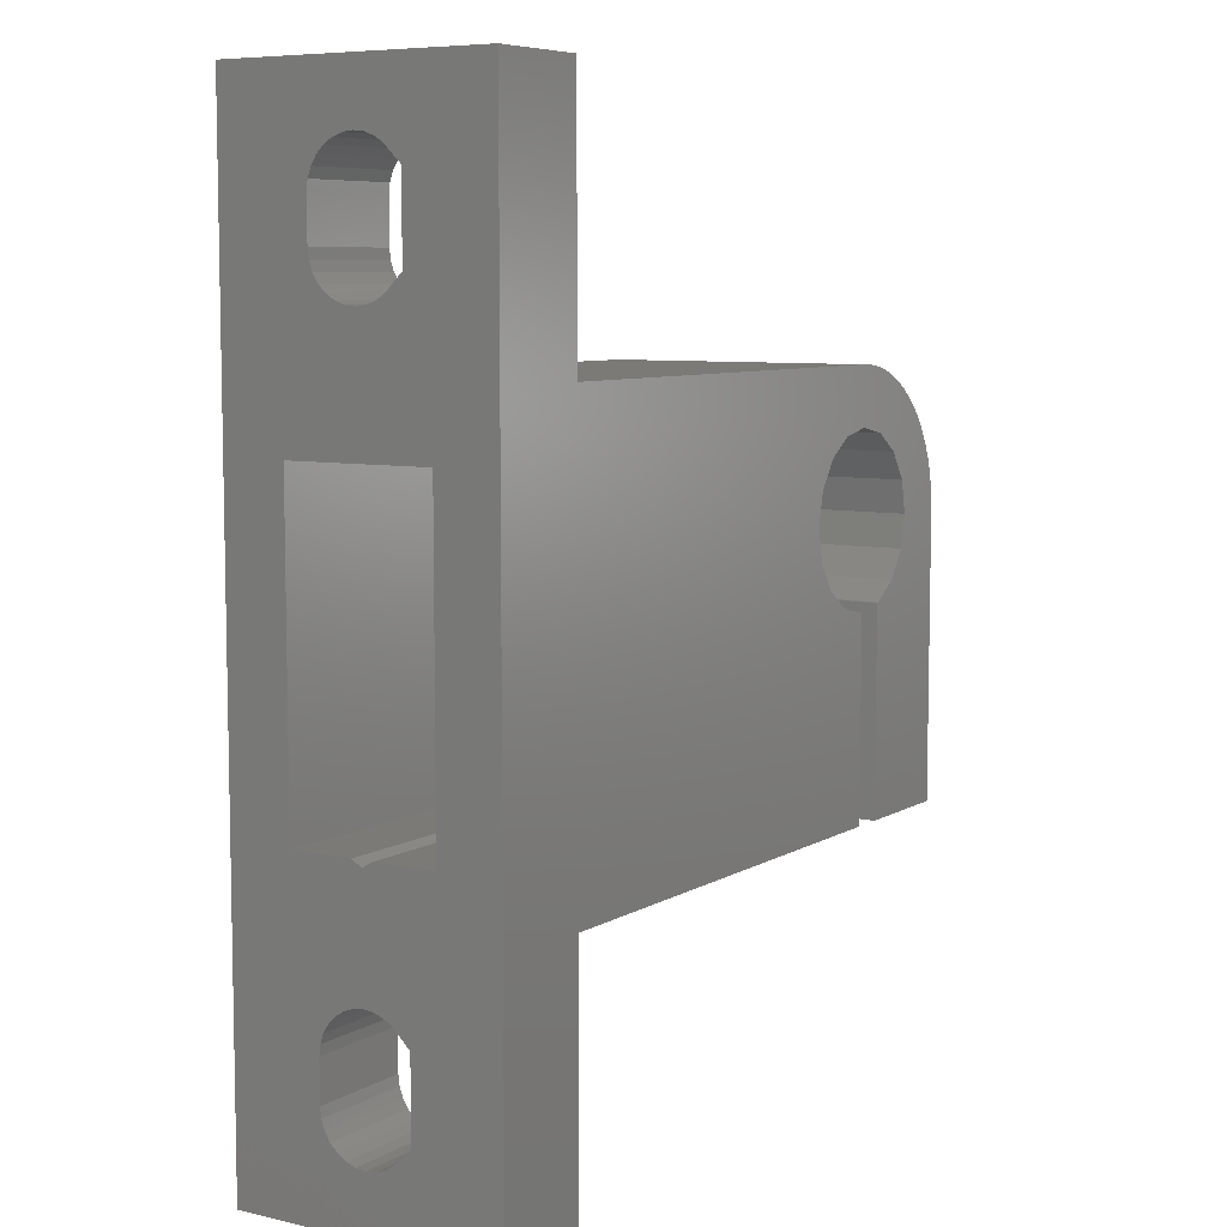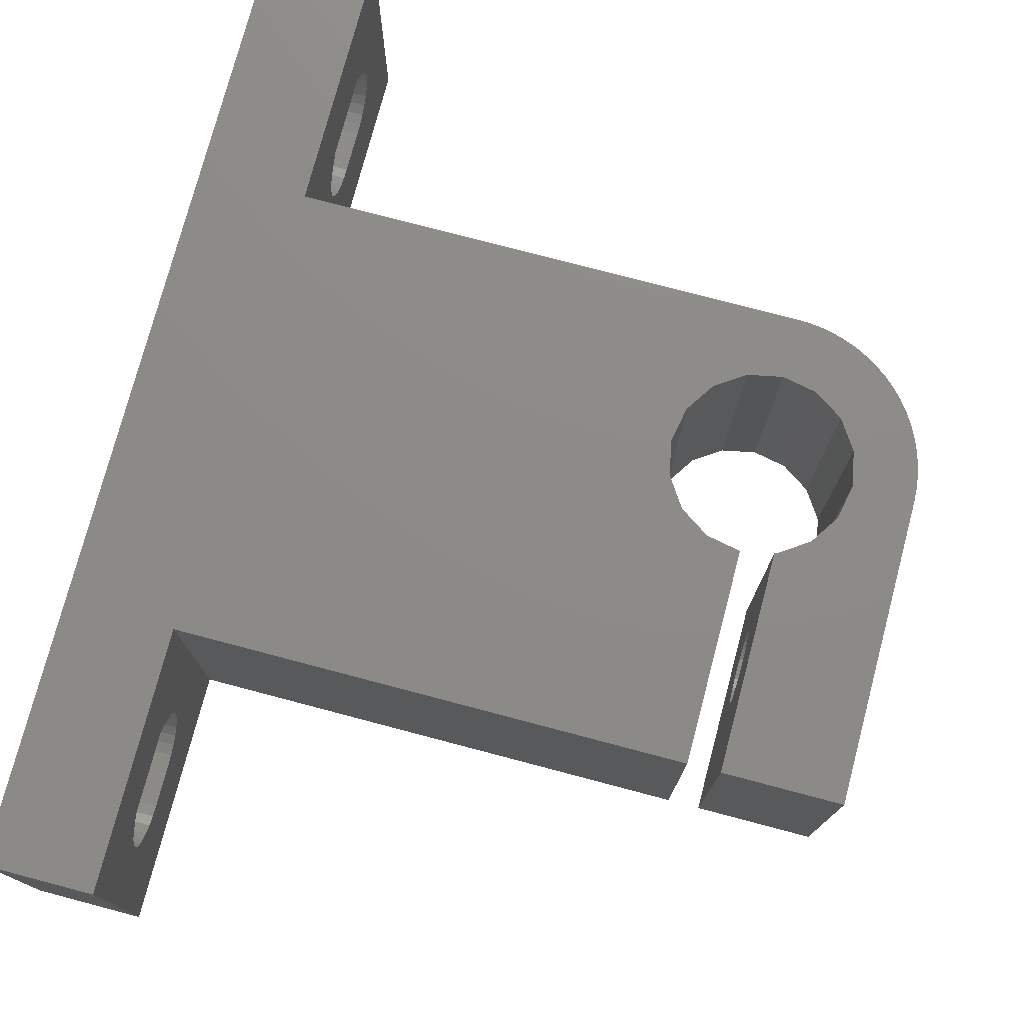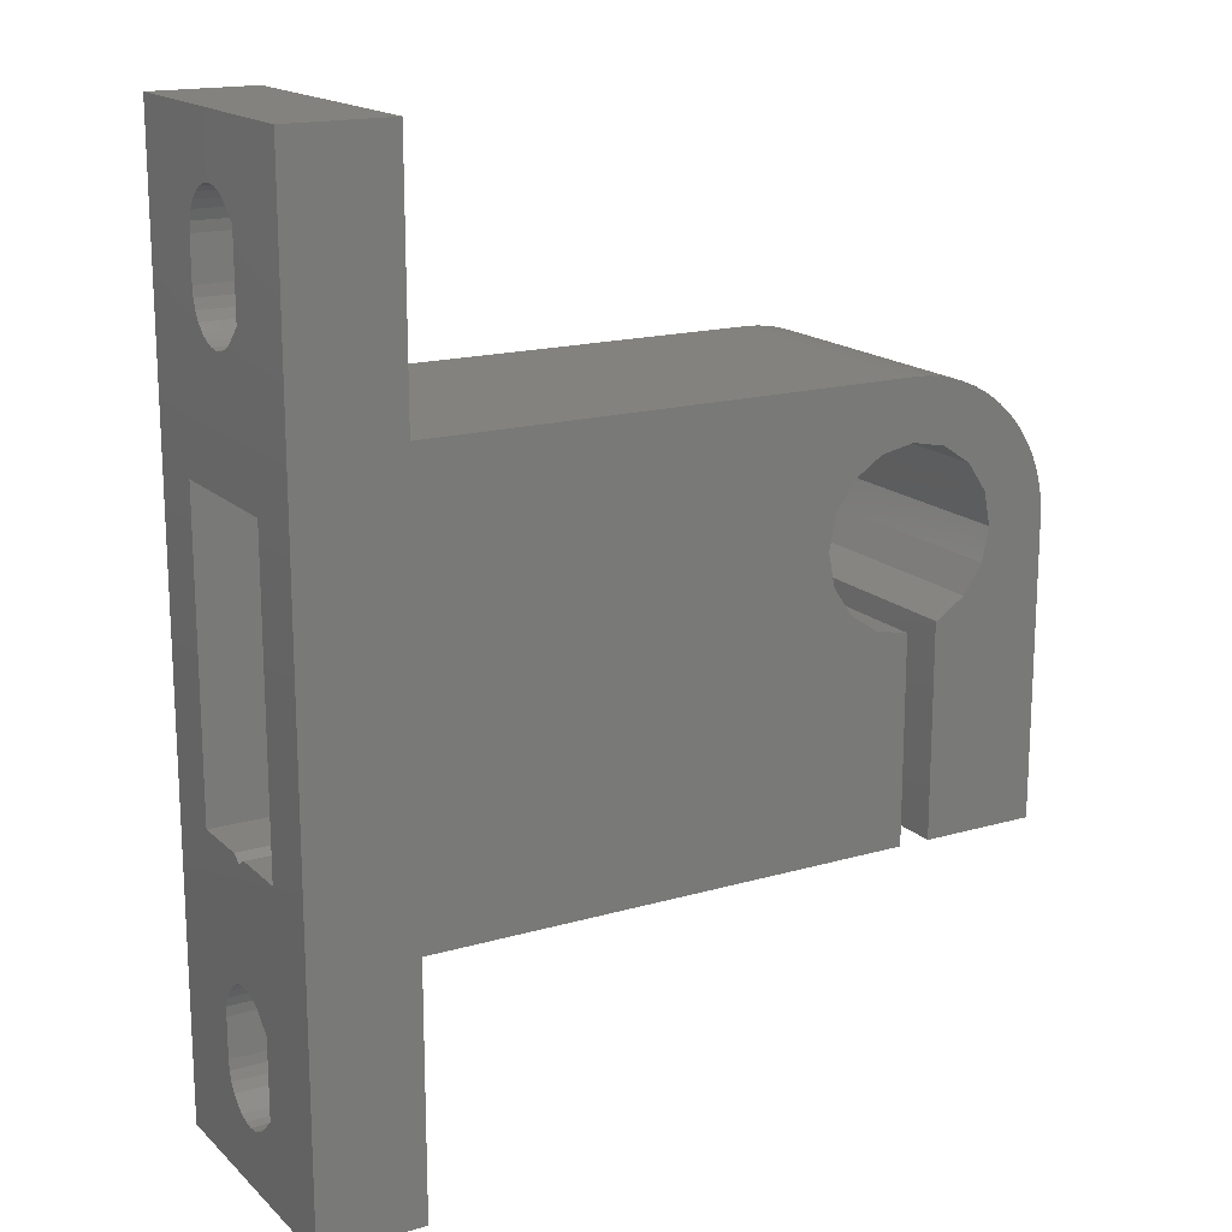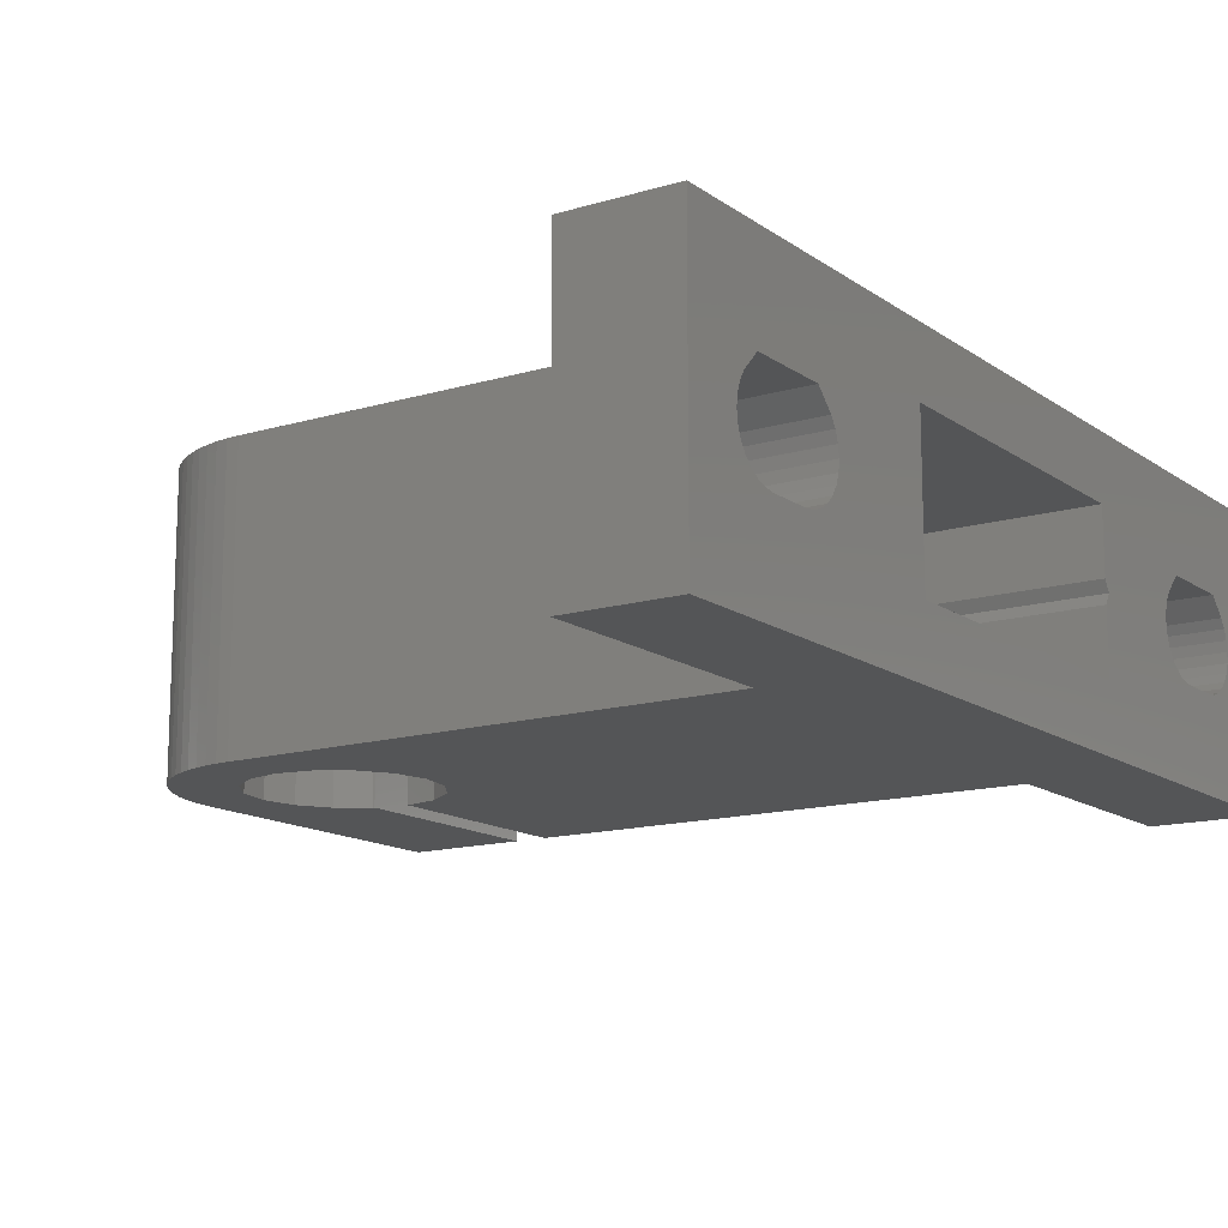
<metadata>
{"format":"stl","ext":"stl","renderer":"f3d","projection":"perspective","resolution":1024,"background":"white","views":[{"elev":7.3,"azim":-57.4,"up":"+Y"},{"elev":76.2,"azim":14.8,"up":"+Z"},{"elev":17.0,"azim":-30.1,"up":"+Y"},{"elev":-14.0,"azim":-146.3,"up":"+Z"}]}
</metadata>
<code>
# stl→obj: 290 verts, 592 faces
v 0 -11 10
v 0 19 13
v 0 4 10
v 21.32 4 10
v 21.32 -11 10
v 21.32 -11 7.02
v 0 -11 3
v 0 -11 5.98
v 21.32 -11 3
v 0 4 3
v 0 19 0
v 21.32 -11 5.98
v 0 -11 7.02
v 0 -11.3 6.5
v 24.33 -11.3 6.5
v 0 -16.8 6.5
v 5 -16.8 6.5
v 5 -16.86 6.99
v 0 -16.86 6.01
v 5 -16.86 6.01
v 0 -16.86 6.99
v 5 -17.02 7.455
v 0 -17.02 5.545
v 5 -17.02 5.545
v 0 -17.02 7.455
v 5 -17.28 7.872
v 0 -17.28 5.128
v 5 -17.28 5.128
v 5 -17.63 4.78
v 0 -17.28 7.872
v 5 -18.09 8.7
v 0 -17.63 4.78
v 5 -18.05 4.518
v 0 -18.05 4.518
v 5 -18.51 4.355
v 0 -18.09 8.7
v 0 -18.51 4.355
v 5 -19 4.3
v 0 -19 4.3
v 5 -21 4.3
v 0 -21 4.3
v 5 -21.49 4.355
v 0 -21.49 4.355
v 5 -21.95 4.518
v 0 -21.91 8.7
v 5 -21.91 8.7
v 5 -22.72 7.872
v 0 -21.95 4.518
v 5 -22.37 4.78
v 0 -22.37 4.78
v 0 -22.72 5.128
v 5 -22.72 5.128
v 0 -22.72 7.872
v 5 -22.98 7.455
v 0 -22.98 5.545
v 5 -22.98 5.545
v 0 -22.98 7.455
v 5 -23.14 6.99
v 0 -23.14 6.01
v 5 -23.14 6.01
v 0 -23.14 6.99
v 5 -23.2 6.5
v 0 -23.2 6.5
v 0 -26 0
v 0 -26 13
v 5 7 0
v 5 -14 0
v 5 -26 0
v 5 -26 13
v 5 -14 13
v 0 10.02 5.545
v 5 10.02 5.545
v 5 10.28 5.128
v 0 10.28 5.128
v 0 10.02 7.455
v 0 10.28 7.872
v 5 10.02 7.455
v 5 9.855 6.99
v 5 10.63 4.78
v 0 10.63 4.78
v 0 11.09 8.7
v 5 10.28 7.872
v 0 11.05 4.518
v 5 11.05 4.518
v 0 11.51 4.355
v 0 14.91 8.7
v 5 14.91 8.7
v 5 11.09 8.7
v 0 12 4.3
v 5 11.51 4.355
v 0 14 4.3
v 5 12 4.3
v 0 14.49 4.355
v 5 14 4.3
v 0 14.95 4.518
v 5 14.49 4.355
v 0 15.72 7.872
v 0 15.37 4.78
v 5 14.95 4.518
v 0 15.72 5.128
v 5 15.37 4.78
v 5 15.72 5.128
v 0 15.98 5.545
v 5 15.98 5.545
v 0 15.98 7.455
v 5 15.72 7.872
v 0 16.14 6.01
v 5 16.14 6.01
v 0 16.14 6.99
v 5 15.98 7.455
v 0 16.2 6.5
v 5 16.2 6.5
v 5 16.14 6.99
v 5 19 0
v 5 7 13
v 5 19 13
v 0 9.855 6.99
v 0 9.8 6.5
v 0 9.855 6.01
v 21.32 4 3
v 5 9.8 6.5
v 5 9.855 6.01
v 21.32 -6.35 9.358
v 21.32 -9.65 9.358
v 21.32 -9.65 3.642
v 21.32 -6.35 3.642
v 24.33 -9.65 3.642
v 24.33 -9.65 9.358
v 21.32 -4.7 6.5
v 24.33 -4.7 6.5
v 24.33 -6.35 9.358
v 24.33 -6.35 3.642
v 24.15 -1.526e-05 0
v 24.15 -1.526e-05 13
v 24.47 -1.599 13
v 24.47 -1.599 0
v 24.47 1.599 0
v 24.47 1.599 13
v 24.33 -9.472 5.554
v 24.33 -9.472 7.446
v 24.33 -9.679 6.993
v 24.33 -9.679 6.007
v 24.33 -9.75 6.5
v 24.33 -6.25 6.5
v 28.33 -6.25 6.5
v 28.33 -6.321 6.993
v 24.33 -6.321 6.007
v 28.33 -6.321 6.007
v 24.33 -6.321 6.993
v 28.33 -6.528 7.446
v 24.33 -6.528 5.554
v 28.33 -6.528 5.554
v 24.33 -6.528 7.446
v 28.33 -6.854 7.823
v 24.33 -6.854 5.177
v 28.33 -6.854 5.177
v 28.33 -7.273 4.908
v 24.33 -6.854 7.823
v 28.33 -7.275 8.25
v 24.33 -7.273 4.908
v 28.33 -7.751 4.768
v 24.33 -7.275 8.25
v 24.33 -7.751 4.768
v 28.33 -8.249 4.768
v 24.33 -8.249 4.768
v 28.33 -8.727 4.908
v 24.33 -8.725 8.25
v 28.33 -8.725 8.25
v 28.33 -9.146 7.823
v 24.33 -8.727 4.908
v 28.33 -9.146 5.177
v 24.33 -9.146 5.177
v 24.33 -9.146 7.823
v 28.33 -9.472 7.446
v 28.33 -9.472 5.554
v 28.33 -9.679 6.993
v 28.33 -9.679 6.007
v 28.33 -9.75 6.5
v 25.38 -2.955 13
v 25.38 -2.955 0
v 25.38 2.955 0
v 25.38 2.955 13
v 26.73 -3.86 0
v 28.33 -14 0
v 26.73 -3.86 13
v 28.33 -14 13
v 26.73 3.86 0
v 26.73 3.86 13
v 28.33 7 0
v 28.33 7 13
v 28.33 -4.178 0
v 28.33 -4.178 13
v 28.33 4.178 0
v 28.33 4.178 13
v 28.94 6.973 0
v 29.55 6.894 0
v 29.93 3.86 0
v 29.93 3.86 13
v 28.94 6.973 13
v 29.55 6.894 13
v 30.14 6.761 0
v 30.14 6.761 13
v 29.83 -14 0
v 29.83 -14 13
v 29.83 -9.75 6.5
v 29.83 -3.88 0
v 29.93 -3.86 0
v 29.83 -8.249 4.768
v 29.83 -8.727 4.908
v 29.83 -9.146 5.177
v 29.83 -9.472 5.554
v 29.83 -9.679 6.007
v 35.33 -14 0
v 35.33 -14 13
v 29.83 -3.88 13
v 29.83 -8.725 8.25
v 29.83 -9.146 7.823
v 29.83 -9.472 7.446
v 29.83 -9.679 6.993
v 29.93 -3.86 13
v 29.83 -6.25 6.5
v 35.33 -6.25 6.5
v 35.33 -6.321 6.993
v 29.83 -6.321 6.007
v 35.33 -6.321 6.007
v 29.83 -6.321 6.993
v 35.33 -6.528 7.446
v 29.83 -6.528 5.554
v 35.33 -6.528 5.554
v 29.83 -6.528 7.446
v 35.33 -6.854 7.823
v 29.83 -6.854 5.177
v 35.33 -6.854 5.177
v 35.33 -7.273 4.908
v 29.83 -6.854 7.823
v 35.33 -7.275 8.25
v 29.83 -7.273 4.908
v 35.33 -7.751 4.768
v 29.83 -7.275 8.25
v 29.83 -7.751 4.768
v 35.33 -8.249 4.768
v 35.33 -8.727 4.908
v 35.33 -8.725 8.25
v 35.33 -9.146 7.823
v 35.33 -9.146 5.177
v 35.33 -9.472 7.446
v 35.33 -9.472 5.554
v 35.33 -9.679 6.993
v 35.33 -9.679 6.007
v 35.33 -9.75 6.5
v 31.28 -2.955 0
v 31.28 -2.955 13
v 30.72 6.578 0
v 31.29 6.344 0
v 31.28 2.955 0
v 31.28 2.955 13
v 31.83 6.062 0
v 32.34 5.734 0
v 30.72 6.578 13
v 32.34 5.734 13
v 31.29 6.344 13
v 31.83 6.062 13
v 32.19 -1.599 13
v 32.19 -1.599 0
v 35.33 0 0
v 35.33 0 13
v 32.19 1.599 0
v 32.83 5.362 0
v 33.28 4.95 0
v 33.69 4.5 0
v 34.06 4.015 0
v 32.19 1.599 13
v 32.83 5.362 13
v 32.51 0 13
v 32.51 0 0
v 34.39 3.5 0
v 34.67 2.958 0
v 34.91 2.394 0
v 35.09 1.812 0
v 35.22 1.216 0
v 35.3 0.6101 0
v 33.28 4.95 13
v 33.69 4.5 13
v 34.06 4.015 13
v 34.39 3.5 13
v 34.67 2.958 13
v 34.91 2.394 13
v 35.09 1.812 13
v 35.22 1.216 13
v 35.3 0.6101 13
f 1 2 3
f 1 3 4
f 1 5 6
f 1 4 5
f 7 8 9
f 7 10 11
f 7 9 10
f 8 12 9
f 13 1 6
f 14 13 6
f 14 12 8
f 14 6 15
f 14 15 12
f 16 17 18
f 19 16 14
f 19 17 16
f 19 20 17
f 21 14 16
f 21 16 18
f 21 18 22
f 23 8 7
f 23 14 8
f 23 19 14
f 23 20 19
f 23 24 20
f 25 1 13
f 25 13 14
f 25 14 21
f 25 21 22
f 25 22 26
f 27 23 7
f 27 24 23
f 27 28 24
f 27 29 28
f 30 1 25
f 30 25 26
f 30 26 31
f 32 27 7
f 32 29 27
f 32 33 29
f 34 32 7
f 34 33 32
f 34 35 33
f 36 1 30
f 36 30 31
f 37 34 7
f 37 35 34
f 37 38 35
f 39 38 37
f 39 40 38
f 41 40 39
f 41 42 40
f 43 42 41
f 43 44 42
f 45 36 31
f 45 31 46
f 45 46 47
f 48 44 43
f 48 49 44
f 50 49 48
f 51 49 50
f 51 52 49
f 53 45 47
f 53 47 54
f 55 52 51
f 55 56 52
f 57 53 54
f 57 54 58
f 59 56 55
f 59 60 56
f 61 57 58
f 61 58 62
f 63 61 62
f 63 60 59
f 63 62 60
f 64 7 11
f 64 37 7
f 64 39 37
f 64 41 39
f 64 43 41
f 64 48 43
f 64 50 48
f 64 51 50
f 64 55 51
f 64 59 55
f 64 63 59
f 64 65 63
f 64 11 66
f 64 67 68
f 64 68 69
f 64 69 65
f 64 66 67
f 65 1 36
f 65 36 45
f 65 45 53
f 65 53 57
f 65 57 61
f 65 61 63
f 65 2 1
f 65 70 2
f 65 69 70
f 71 72 73
f 71 73 74
f 75 76 77
f 75 77 78
f 74 73 79
f 74 79 80
f 76 81 82
f 76 82 77
f 80 79 83
f 83 79 84
f 83 84 85
f 81 86 87
f 81 2 86
f 81 88 82
f 81 87 88
f 85 89 11
f 85 84 90
f 85 90 89
f 89 91 11
f 89 90 92
f 89 92 91
f 91 93 11
f 91 92 94
f 91 94 93
f 93 95 11
f 93 94 96
f 93 96 95
f 86 97 87
f 86 2 97
f 95 98 11
f 95 96 99
f 95 99 98
f 98 100 11
f 98 99 101
f 98 101 102
f 98 102 100
f 100 103 11
f 100 102 104
f 100 104 103
f 97 105 106
f 97 2 105
f 97 106 87
f 103 107 11
f 103 104 108
f 103 108 107
f 105 109 110
f 105 2 109
f 105 110 106
f 107 111 11
f 107 108 112
f 107 112 111
f 109 111 113
f 109 2 111
f 109 113 110
f 111 2 11
f 111 112 113
f 11 2 114
f 11 114 66
f 2 70 115
f 2 116 114
f 2 115 116
f 3 75 117
f 3 76 75
f 3 81 76
f 3 2 81
f 3 117 118
f 10 71 74
f 10 74 80
f 10 80 83
f 10 83 85
f 10 85 11
f 10 3 118
f 10 118 119
f 10 119 71
f 10 9 120
f 10 4 3
f 10 120 4
f 118 117 121
f 118 121 122
f 118 122 119
f 119 72 71
f 119 122 72
f 117 75 78
f 117 78 121
f 5 123 124
f 5 4 123
f 9 12 125
f 9 126 120
f 9 125 126
f 12 15 127
f 12 127 125
f 6 5 124
f 6 124 128
f 6 128 15
f 129 4 120
f 129 130 131
f 126 129 120
f 126 130 129
f 126 132 130
f 126 127 132
f 123 129 131
f 123 4 129
f 125 127 126
f 124 123 131
f 124 131 128
f 133 134 135
f 133 135 136
f 133 137 134
f 134 137 138
f 15 139 127
f 15 140 141
f 15 128 140
f 15 142 139
f 15 141 143
f 15 143 142
f 144 145 146
f 147 144 130
f 147 145 144
f 147 148 145
f 149 130 144
f 149 144 146
f 149 146 150
f 151 130 132
f 151 147 130
f 151 148 147
f 151 152 148
f 153 130 149
f 153 149 150
f 153 131 130
f 153 150 154
f 155 151 132
f 155 152 151
f 155 156 152
f 155 157 156
f 158 131 153
f 158 153 154
f 158 154 159
f 160 155 132
f 160 157 155
f 160 161 157
f 162 131 158
f 162 158 159
f 163 160 132
f 163 161 160
f 163 164 161
f 165 163 132
f 165 164 163
f 165 166 164
f 167 131 162
f 167 162 159
f 167 159 168
f 167 168 169
f 170 166 165
f 170 171 166
f 172 171 170
f 173 167 169
f 173 169 174
f 139 171 172
f 139 175 171
f 140 173 174
f 140 174 176
f 127 165 132
f 127 170 165
f 127 172 170
f 127 139 172
f 128 131 167
f 128 167 173
f 128 173 140
f 142 175 139
f 142 177 175
f 141 140 176
f 141 176 178
f 143 141 178
f 143 177 142
f 143 178 177
f 136 135 179
f 136 179 180
f 137 181 138
f 138 181 182
f 180 179 183
f 180 183 184
f 179 185 183
f 179 186 185
f 181 187 188
f 181 188 182
f 181 189 187
f 182 188 190
f 183 185 191
f 183 191 184
f 185 186 192
f 185 192 191
f 187 193 194
f 187 194 188
f 187 189 193
f 188 194 190
f 184 191 164
f 184 164 166
f 184 166 171
f 184 171 175
f 184 175 177
f 184 177 178
f 184 178 186
f 186 168 192
f 186 169 168
f 186 174 169
f 186 176 174
f 186 178 176
f 145 191 192
f 148 191 145
f 146 145 192
f 152 191 148
f 150 146 192
f 156 191 152
f 154 150 192
f 157 191 156
f 159 154 192
f 161 191 157
f 164 191 161
f 168 159 192
f 193 189 195
f 193 195 196
f 193 196 197
f 193 197 198
f 193 198 194
f 194 199 190
f 194 200 199
f 194 198 200
f 189 190 195
f 190 199 195
f 195 199 196
f 199 200 196
f 196 200 201
f 196 201 197
f 200 198 202
f 200 202 201
f 203 204 205
f 203 206 207
f 203 208 206
f 203 209 208
f 203 210 209
f 203 211 210
f 203 212 211
f 203 205 212
f 203 207 213
f 203 213 214
f 203 214 204
f 204 215 216
f 204 216 217
f 204 217 218
f 204 218 219
f 204 219 205
f 204 220 215
f 204 214 220
f 206 215 207
f 215 220 207
f 221 215 206
f 221 222 223
f 224 221 206
f 224 222 221
f 224 225 222
f 226 215 221
f 226 221 223
f 226 223 227
f 228 224 206
f 228 225 224
f 228 229 225
f 230 215 226
f 230 226 227
f 230 227 231
f 232 228 206
f 232 229 228
f 232 233 229
f 232 234 233
f 235 215 230
f 235 230 231
f 235 231 236
f 237 232 206
f 237 234 232
f 237 238 234
f 239 215 235
f 239 235 236
f 240 237 206
f 240 238 237
f 240 241 238
f 208 240 206
f 208 241 240
f 208 242 241
f 216 215 239
f 216 239 236
f 216 236 243
f 216 243 244
f 209 242 208
f 209 245 242
f 210 245 209
f 217 216 244
f 217 244 246
f 211 245 210
f 211 247 245
f 218 217 246
f 218 246 248
f 212 247 211
f 212 249 247
f 219 218 248
f 219 248 250
f 205 219 250
f 205 249 212
f 205 250 249
f 207 220 251
f 207 251 213
f 220 252 251
f 220 214 252
f 197 201 253
f 197 253 254
f 197 255 256
f 197 256 198
f 197 254 257
f 197 257 258
f 197 258 255
f 198 259 202
f 198 256 260
f 198 261 259
f 198 262 261
f 198 260 262
f 201 202 253
f 202 259 253
f 253 259 254
f 259 261 254
f 251 252 263
f 251 264 265
f 251 263 264
f 251 265 213
f 252 214 266
f 252 266 263
f 255 267 256
f 255 258 268
f 255 268 269
f 255 269 270
f 255 270 271
f 255 271 267
f 256 267 272
f 256 272 273
f 256 273 260
f 254 261 257
f 261 262 257
f 257 262 258
f 262 260 258
f 264 263 274
f 264 275 265
f 264 274 275
f 263 266 274
f 267 275 272
f 267 271 276
f 267 276 277
f 267 277 278
f 267 278 279
f 267 279 280
f 267 280 275
f 272 275 274
f 272 274 273
f 258 260 268
f 260 273 268
f 275 280 281
f 275 281 265
f 274 282 273
f 274 283 282
f 274 284 283
f 274 285 284
f 274 286 285
f 274 287 286
f 274 288 287
f 274 289 288
f 274 290 289
f 274 266 290
f 268 273 269
f 273 282 269
f 269 282 283
f 269 283 270
f 270 283 284
f 270 284 271
f 271 284 285
f 271 285 276
f 276 285 286
f 276 286 277
f 277 286 287
f 277 287 278
f 278 287 288
f 278 288 279
f 279 288 289
f 279 289 280
f 280 289 290
f 280 290 281
f 281 290 266
f 281 266 265
f 213 238 241
f 213 241 242
f 213 242 245
f 213 245 247
f 213 247 249
f 213 249 250
f 213 250 214
f 213 265 238
f 214 236 266
f 214 243 236
f 214 244 243
f 214 246 244
f 214 248 246
f 214 250 248
f 222 265 266
f 225 265 222
f 223 222 266
f 229 265 225
f 227 223 266
f 233 265 229
f 231 227 266
f 234 265 233
f 236 231 266
f 238 265 234
f 67 136 180
f 67 180 184
f 67 184 186
f 67 186 70
f 67 66 136
f 70 135 115
f 70 179 135
f 70 186 179
f 17 67 70
f 20 67 17
f 18 17 70
f 24 67 20
f 22 18 70
f 28 67 24
f 26 22 70
f 29 67 28
f 33 67 29
f 31 26 70
f 35 67 33
f 38 67 35
f 40 67 38
f 46 31 70
f 68 67 40
f 68 40 42
f 68 42 44
f 68 44 49
f 68 49 52
f 68 52 56
f 68 56 60
f 68 60 62
f 68 62 69
f 69 46 70
f 69 47 46
f 69 54 47
f 69 58 54
f 69 62 58
f 88 87 116
f 92 114 94
f 94 114 96
f 96 114 99
f 87 106 116
f 99 114 101
f 101 114 102
f 102 114 104
f 106 110 116
f 104 114 108
f 110 113 116
f 108 114 112
f 113 112 116
f 112 114 116
f 66 133 136
f 66 137 133
f 66 181 137
f 66 189 181
f 66 72 122
f 66 73 72
f 66 79 73
f 66 84 79
f 66 90 84
f 66 92 90
f 66 114 92
f 66 115 189
f 66 121 115
f 66 122 121
f 115 134 138
f 115 135 134
f 115 138 182
f 115 182 190
f 115 190 189
f 115 77 82
f 115 82 88
f 115 88 116
f 115 121 78
f 115 78 77

</code>
